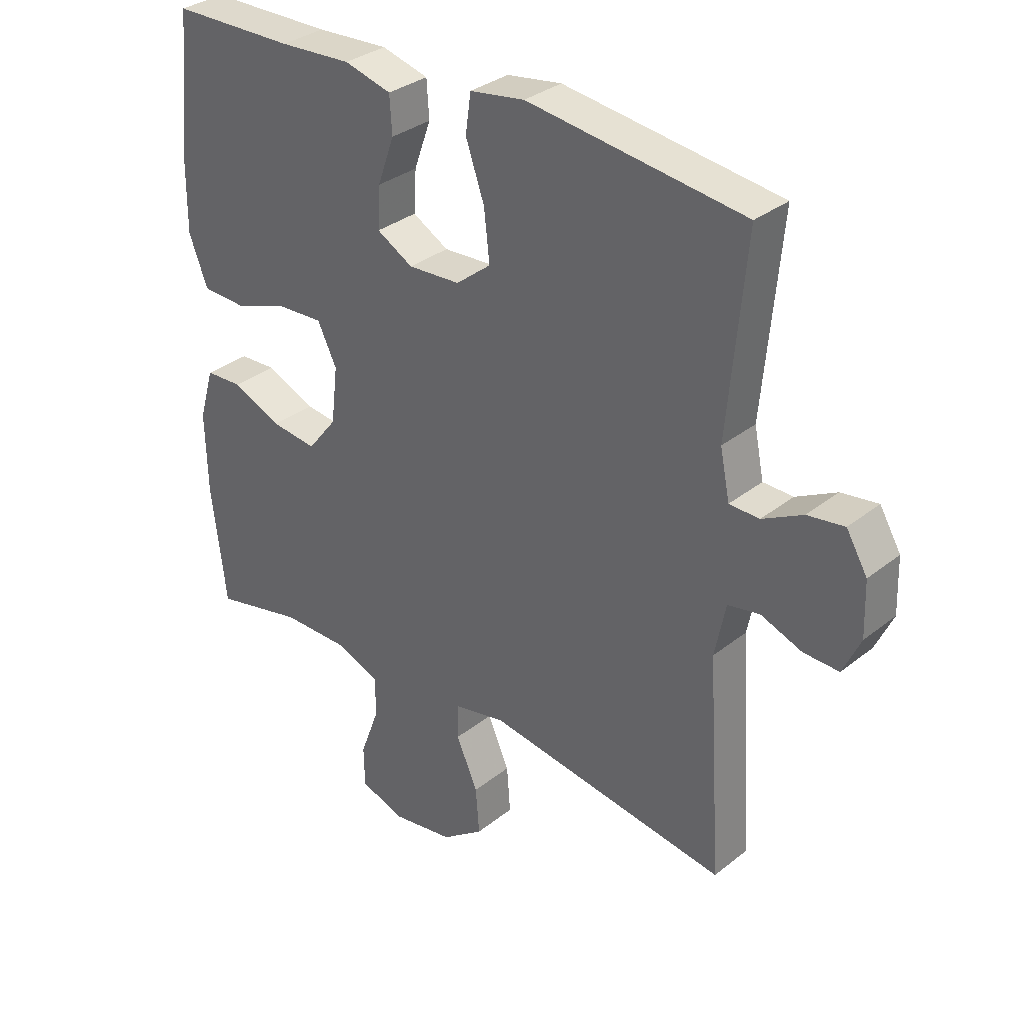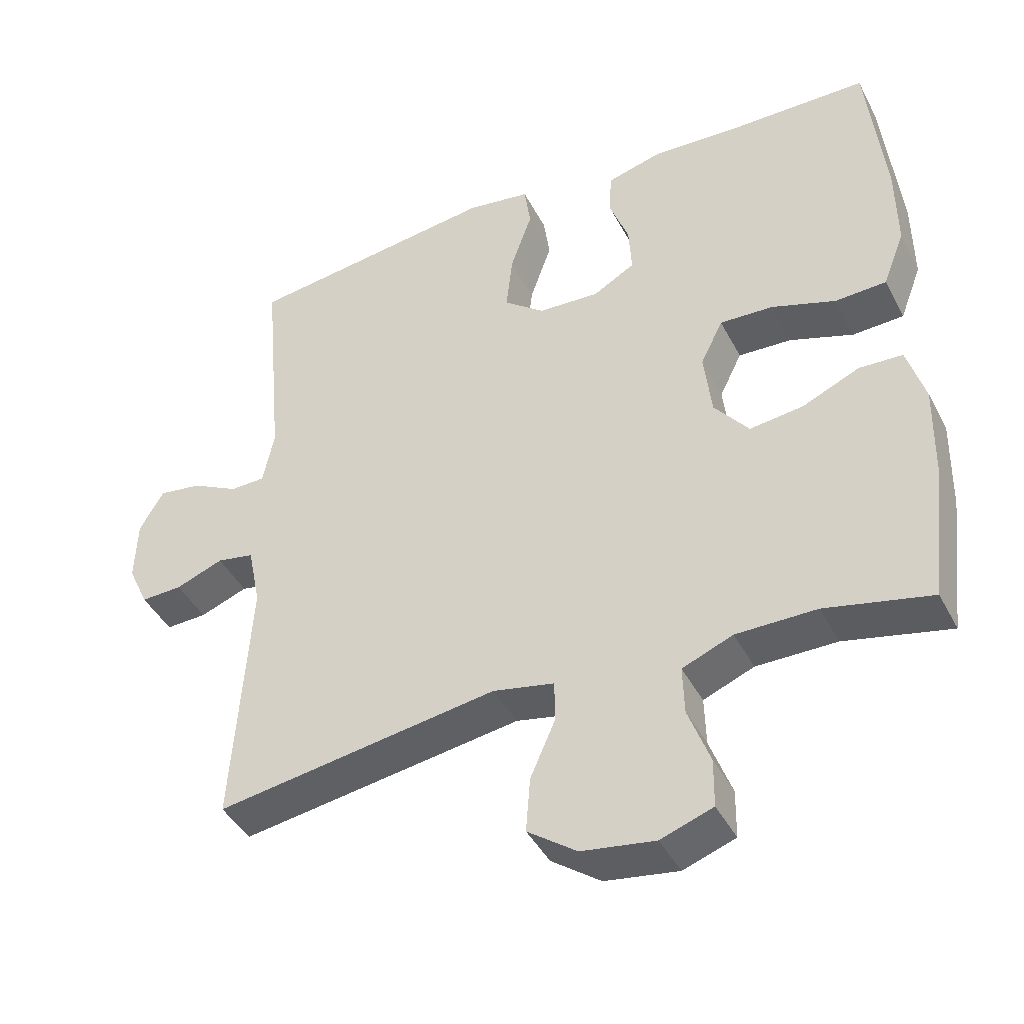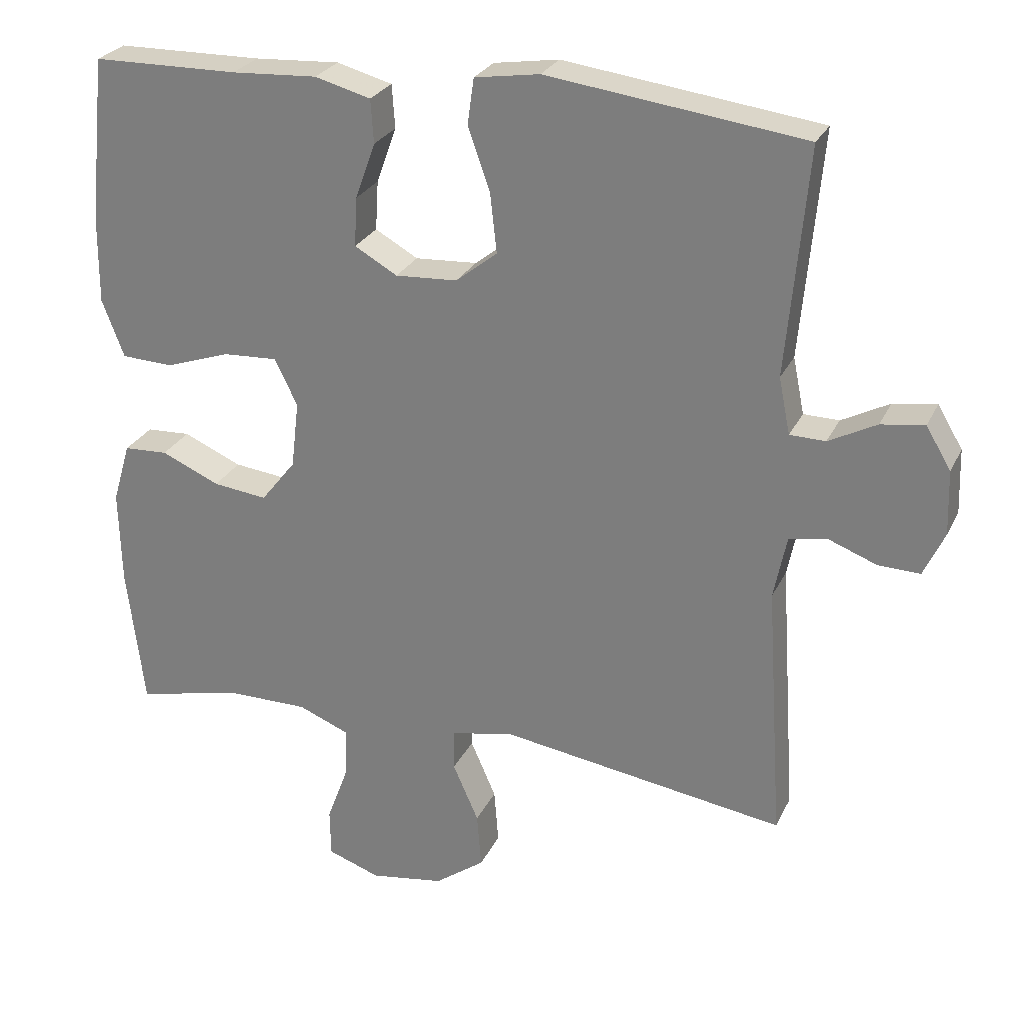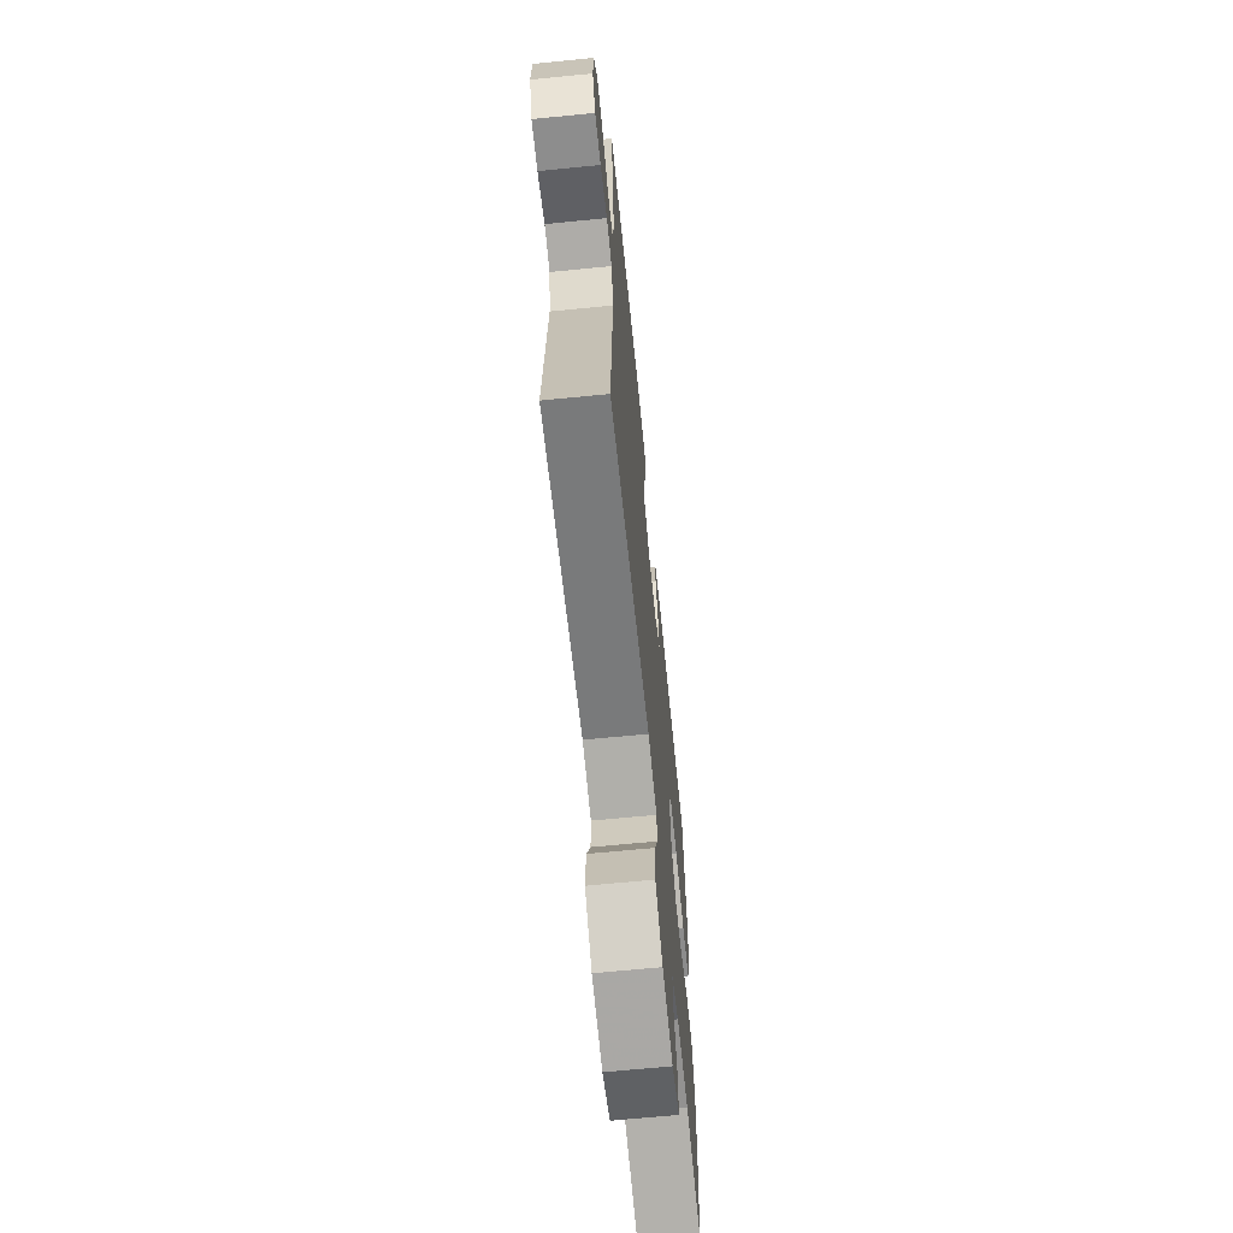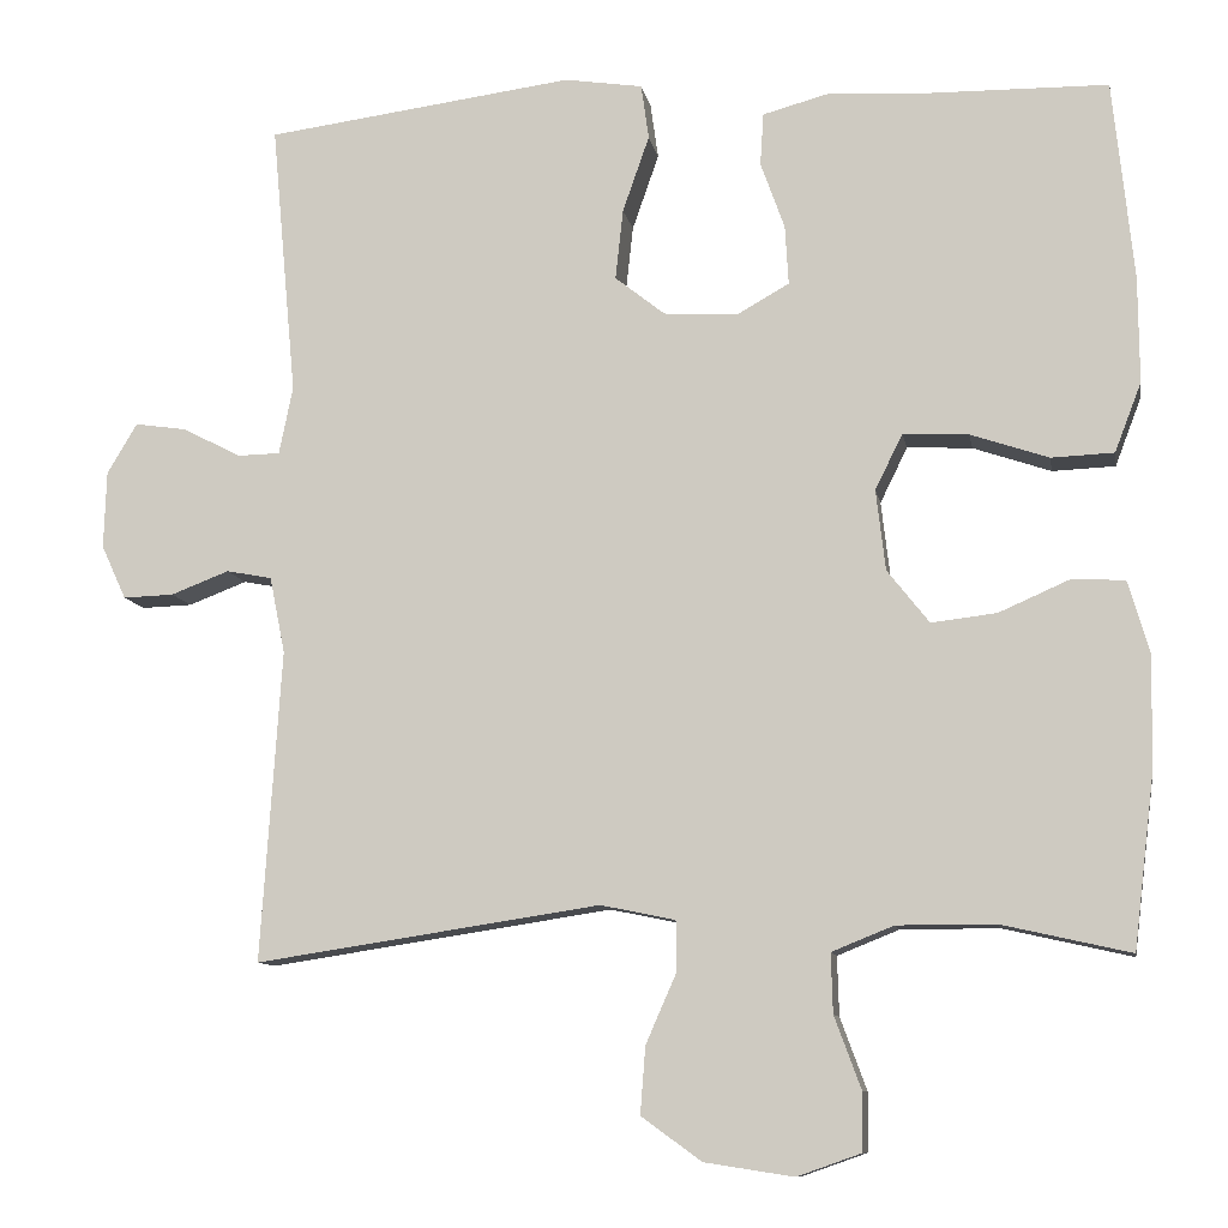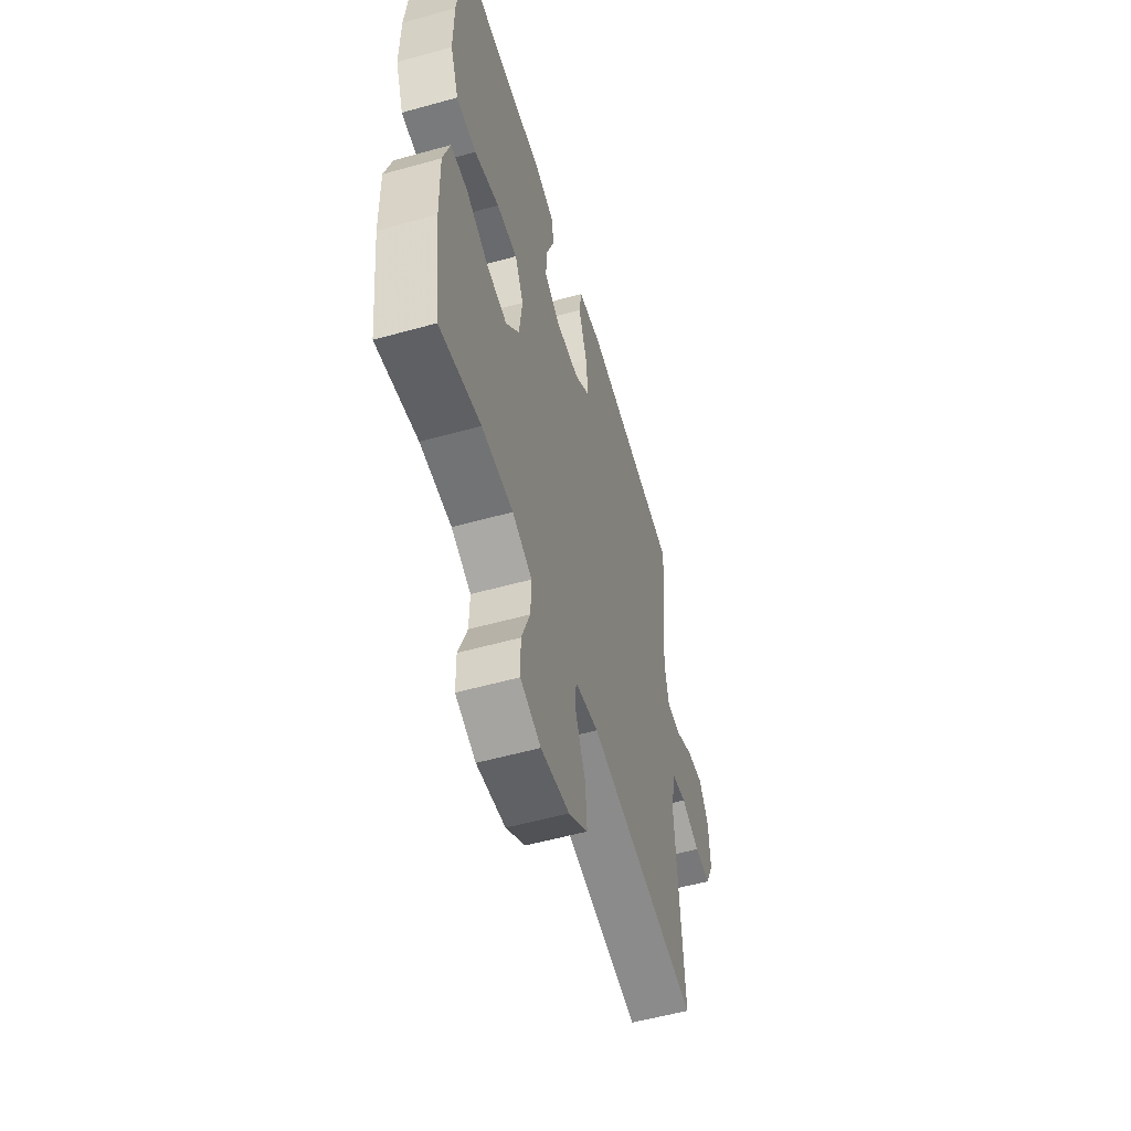
<metadata>
{"format":"obj","ext":"obj","renderer":"f3d","projection":"perspective","resolution":1024,"background":"white","views":[{"elev":32.6,"azim":-137.7,"up":"+Z"},{"elev":-42.8,"azim":25.9,"up":"+Z"},{"elev":26.6,"azim":-158.9,"up":"+Z"},{"elev":-66.5,"azim":-84.3,"up":"+Z"},{"elev":-10.0,"azim":10.0,"up":"+Z"},{"elev":-55.8,"azim":106.3,"up":"+Z"}]}
</metadata>
<code>
v -0.5 0.07 -0.5
v -0.476 0.07 -0.137
v -0.494 0.07 -0.048
v -0.547 0.07 -0.038
v -0.615 0.07 -0.064
v -0.674 0.07 -0.066
v -0.703 0.07 -0.003
v -0.7 0.07 0.087
v -0.665 0.07 0.146
v -0.604 0.07 0.137
v -0.537 0.07 0.102
v -0.487 0.07 0.103
v -0.471 0.07 0.182
v -0.5 0.07 0.5
v -0.14 0.07 0.547
v -0.049 0.07 0.533
v -0.04 0.07 0.469
v -0.071 0.07 0.38
v -0.08 0.07 0.298
v -0.022 0.07 0.252
v 0.065 0.07 0.247
v 0.125 0.07 0.281
v 0.121 0.07 0.35
v 0.093 0.07 0.428
v 0.097 0.07 0.489
v 0.175 0.07 0.51
v 0.295 0.07 0.503
v 0.5 0.07 0.5
v 0.524 0.07 0.268
v 0.525 0.07 0.145
v 0.494 0.07 0.064
v 0.421 0.07 0.061
v 0.33 0.07 0.092
v 0.254 0.07 0.096
v 0.222 0.07 0.031
v 0.233 0.07 -0.063
v 0.282 0.07 -0.125
v 0.358 0.07 -0.116
v 0.44 0.07 -0.08
v 0.502 0.07 -0.083
v 0.527 0.07 -0.168
v 0.524 0.07 -0.301
v 0.5 0.07 -0.5
v 0.35 0.07 -0.466
v 0.236 0.07 -0.466
v 0.164 0.07 -0.495
v 0.166 0.07 -0.564
v 0.197 0.07 -0.648
v 0.196 0.07 -0.716
v 0.122 0.07 -0.742
v 0.018 0.07 -0.726
v -0.052 0.07 -0.675
v -0.046 0.07 -0.597
v -0.01 0.07 -0.515
v -0.011 0.07 -0.457
v -0.098 0.07 -0.439
v -0.5 0 -0.5
v -0.476 0 -0.137
v -0.494 0 -0.048
v -0.547 0 -0.038
v -0.615 0 -0.064
v -0.674 0 -0.066
v -0.703 0 -0.003
v -0.7 0 0.087
v -0.665 0 0.146
v -0.604 0 0.137
v -0.537 0 0.102
v -0.487 0 0.103
v -0.471 0 0.182
v -0.5 0 0.5
v -0.14 0 0.547
v -0.049 0 0.533
v -0.04 0 0.469
v -0.071 0 0.38
v -0.08 0 0.298
v -0.022 0 0.252
v 0.065 0 0.247
v 0.125 0 0.281
v 0.121 0 0.35
v 0.093 0 0.428
v 0.097 0 0.489
v 0.175 0 0.51
v 0.295 0 0.503
v 0.5 0 0.5
v 0.524 0 0.268
v 0.525 0 0.145
v 0.494 0 0.064
v 0.421 0 0.061
v 0.33 0 0.092
v 0.254 0 0.096
v 0.222 0 0.031
v 0.233 0 -0.063
v 0.282 0 -0.125
v 0.358 0 -0.116
v 0.44 0 -0.08
v 0.502 0 -0.083
v 0.527 0 -0.168
v 0.524 0 -0.301
v 0.5 0 -0.5
v 0.35 0 -0.466
v 0.236 0 -0.466
v 0.164 0 -0.495
v 0.166 0 -0.564
v 0.197 0 -0.648
v 0.196 0 -0.716
v 0.122 0 -0.742
v 0.018 0 -0.726
v -0.052 0 -0.675
v -0.046 0 -0.597
v -0.01 0 -0.515
v -0.011 0 -0.457
v -0.098 0 -0.439
f 51 52 53 54
f 51 54 55
f 50 51 55
f 47 48 49 50
f 46 47 50 55
f 45 46 55
f 44 45 55 56
f 42 43 44
f 41 42 44 56
f 38 39 40 41
f 37 38 41 56
f 30 31 32 33
f 30 33 34
f 27 28 29 30
f 27 30 34
f 26 27 34 35
f 23 24 25 26
f 22 23 26 35
f 15 16 17 18
f 13 14 15 18
f 12 13 18 19
f 8 9 10 11
f 8 11 12
f 7 8 12
f 4 5 6 7
f 3 4 7 12
f 2 3 12 19
f 36 37 56 1
f 21 22 35 36
f 20 21 36 1
f 1 2 19 20
f 110 109 108 107
f 111 110 107
f 111 107 106
f 106 105 104 103
f 111 106 103 102
f 111 102 101
f 112 111 101 100
f 100 99 98
f 112 100 98 97
f 97 96 95 94
f 112 97 94 93
f 89 88 87 86
f 90 89 86
f 86 85 84 83
f 90 86 83
f 91 90 83 82
f 82 81 80 79
f 91 82 79 78
f 74 73 72 71
f 74 71 70 69
f 75 74 69 68
f 67 66 65 64
f 68 67 64
f 68 64 63
f 63 62 61 60
f 68 63 60 59
f 75 68 59 58
f 57 112 93 92
f 92 91 78 77
f 57 92 77 76
f 76 75 58 57
f 1 57 58 2
f 2 58 59 3
f 3 59 60 4
f 4 60 61 5
f 5 61 62 6
f 6 62 63 7
f 7 63 64 8
f 8 64 65 9
f 9 65 66 10
f 10 66 67 11
f 11 67 68 12
f 12 68 69 13
f 13 69 70 14
f 14 70 71 15
f 15 71 72 16
f 16 72 73 17
f 17 73 74 18
f 18 74 75 19
f 19 75 76 20
f 20 76 77 21
f 21 77 78 22
f 22 78 79 23
f 23 79 80 24
f 24 80 81 25
f 25 81 82 26
f 26 82 83 27
f 27 83 84 28
f 28 84 85 29
f 29 85 86 30
f 30 86 87 31
f 31 87 88 32
f 32 88 89 33
f 33 89 90 34
f 34 90 91 35
f 35 91 92 36
f 36 92 93 37
f 37 93 94 38
f 38 94 95 39
f 39 95 96 40
f 40 96 97 41
f 41 97 98 42
f 42 98 99 43
f 43 99 100 44
f 44 100 101 45
f 45 101 102 46
f 46 102 103 47
f 47 103 104 48
f 48 104 105 49
f 49 105 106 50
f 50 106 107 51
f 51 107 108 52
f 52 108 109 53
f 53 109 110 54
f 54 110 111 55
f 55 111 112 56
f 56 112 57 1

</code>
